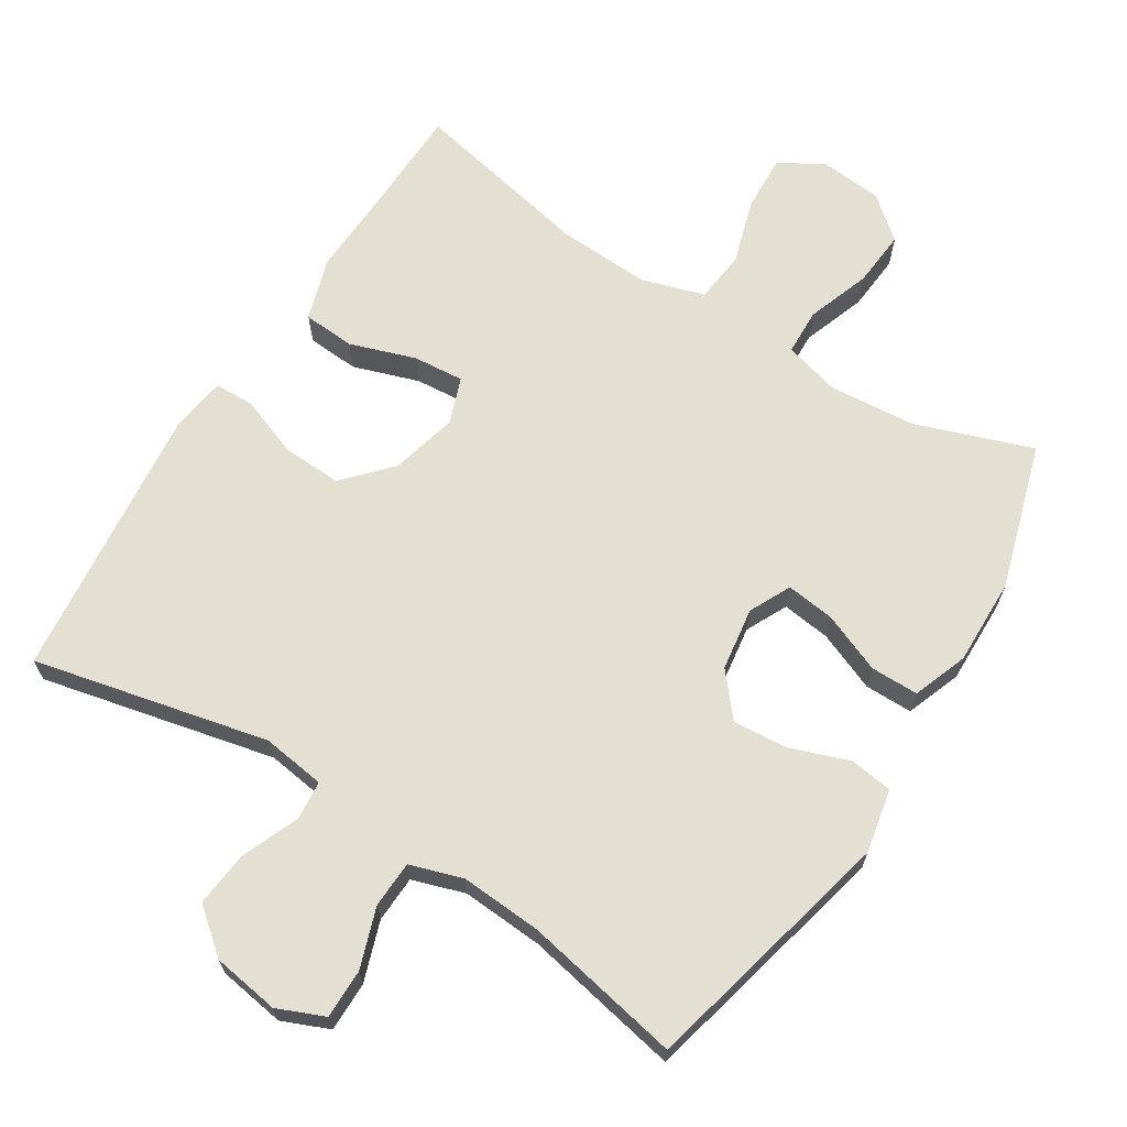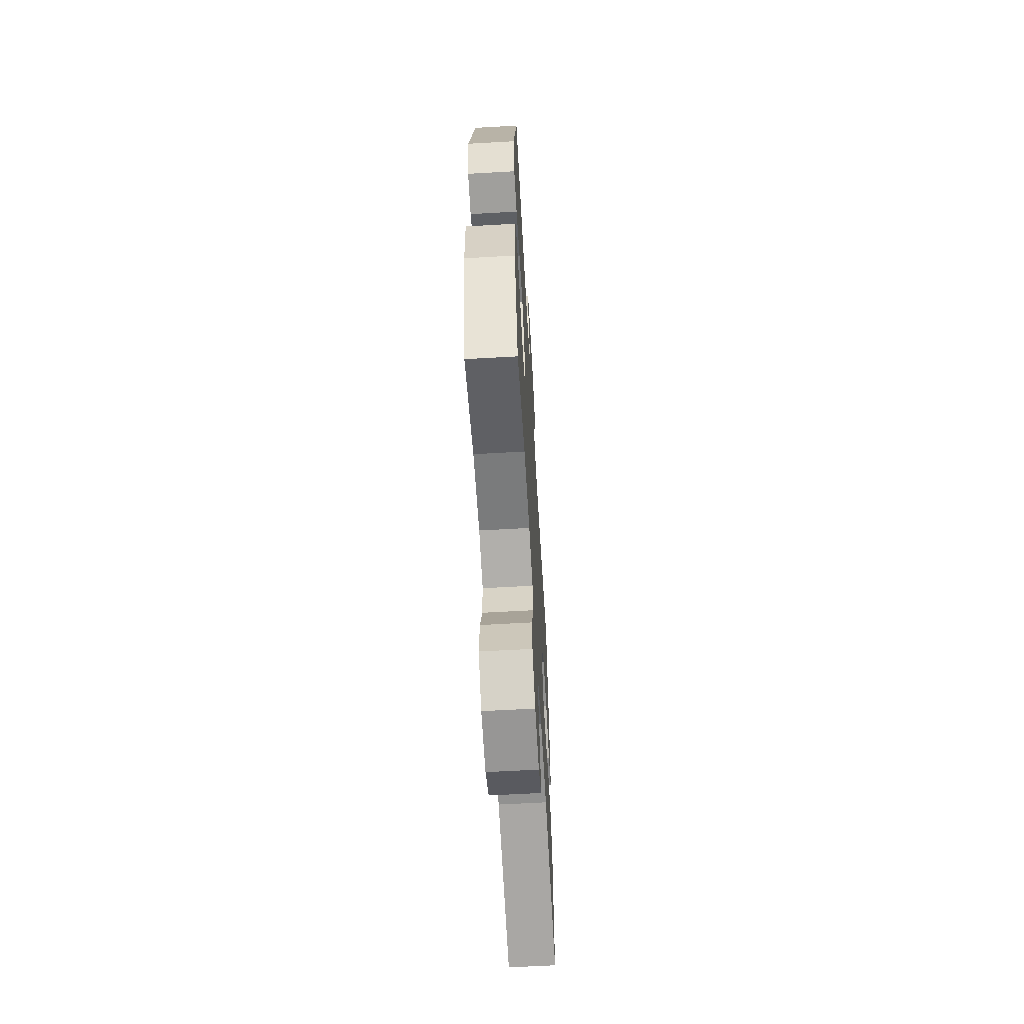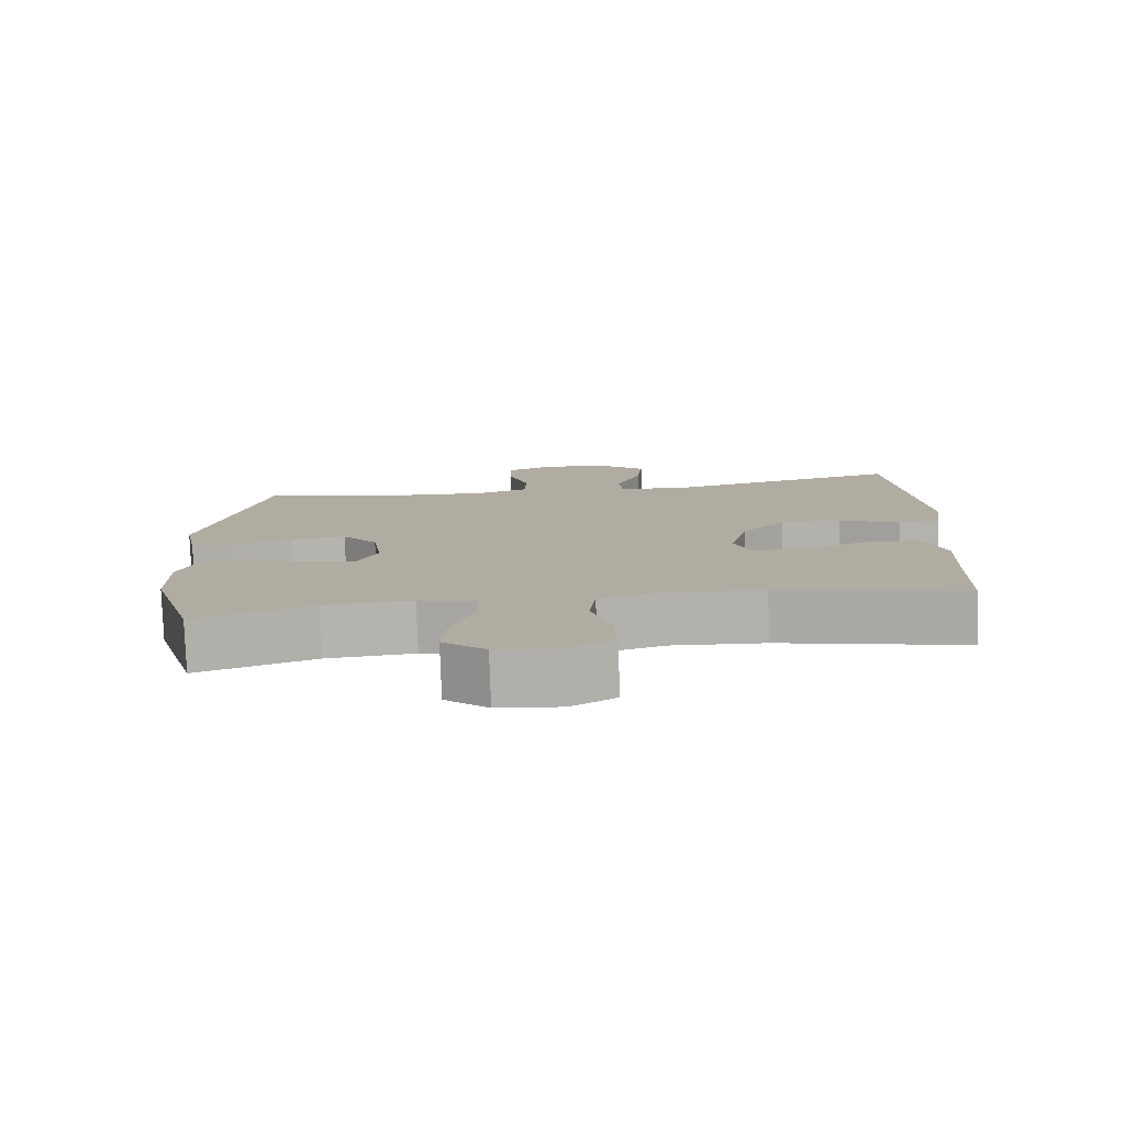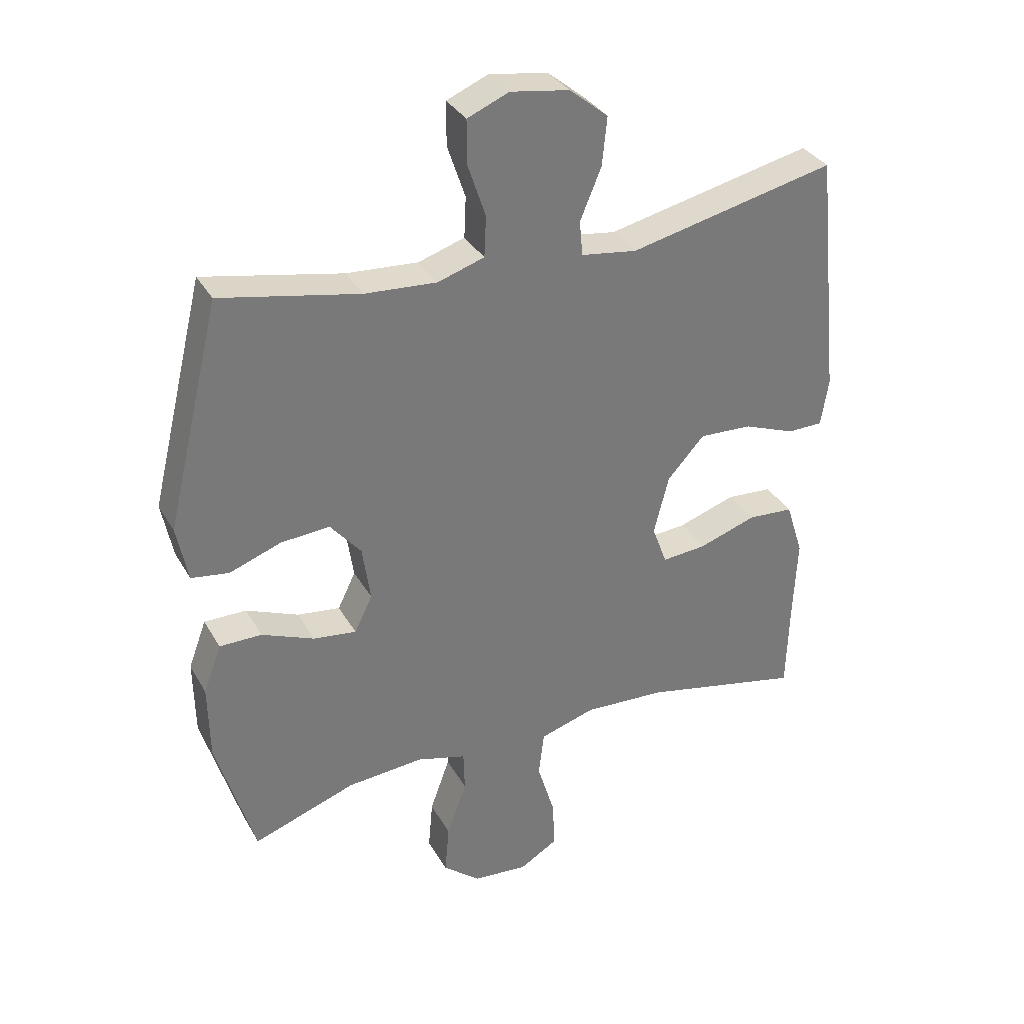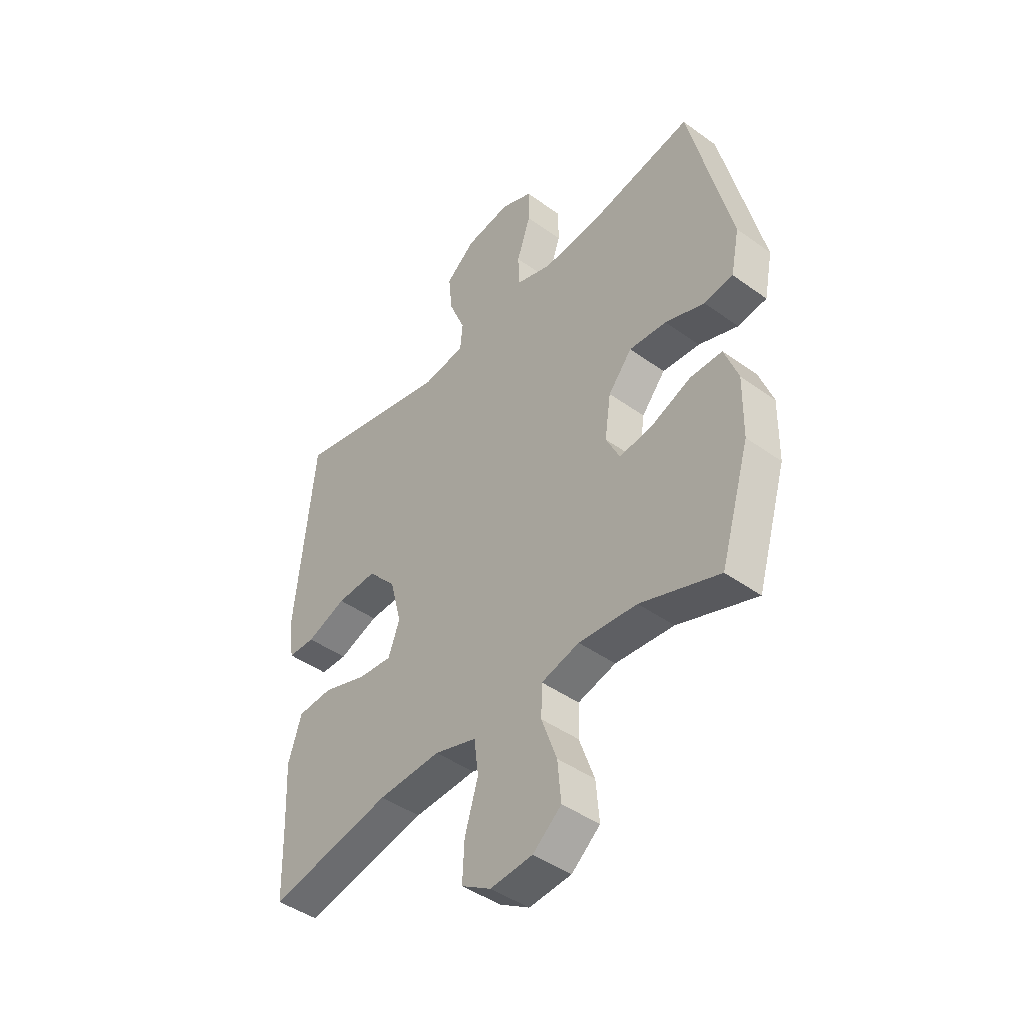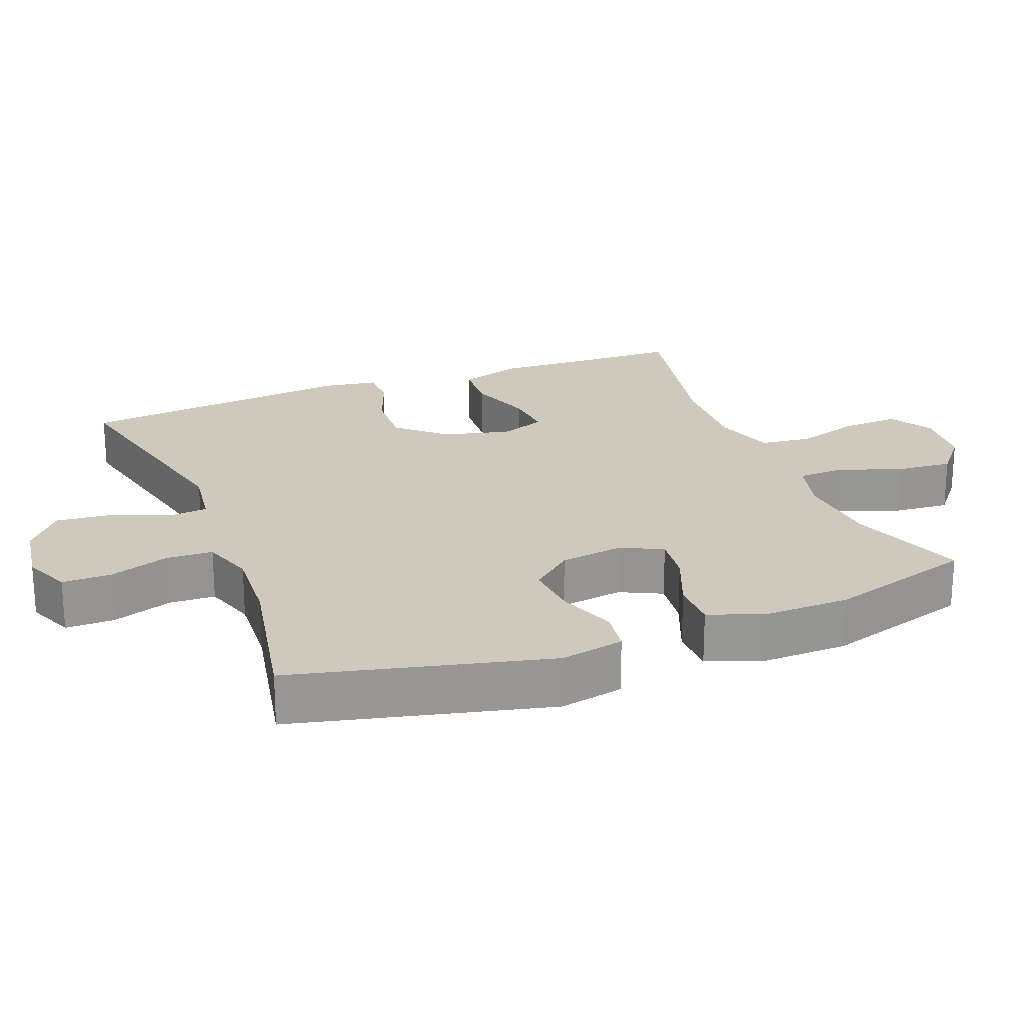
<metadata>
{"format":"obj","ext":"obj","renderer":"f3d","projection":"perspective","resolution":1024,"background":"white","views":[{"elev":66.7,"azim":32.0,"up":"+Y"},{"elev":-62.9,"azim":93.3,"up":"+Z"},{"elev":-79.5,"azim":-177.9,"up":"+Z"},{"elev":33.6,"azim":154.3,"up":"+Z"},{"elev":-44.1,"azim":49.8,"up":"+Z"},{"elev":22.4,"azim":68.5,"up":"+Y"}]}
</metadata>
<code>
v 0.5 0.07 0.5
v 0.588 0.07 0.138
v 0.57 0.07 0.047
v 0.509 0.07 0.038
v 0.426 0.07 0.068
v 0.347 0.07 0.074
v 0.297 0.07 0.014
v 0.284 0.07 -0.076
v 0.313 0.07 -0.135
v 0.382 0.07 -0.126
v 0.467 0.07 -0.091
v 0.535 0.07 -0.091
v 0.564 0.07 -0.169
v 0.562 0.07 -0.292
v 0.5 0.07 -0.5
v 0.334 0.07 -0.442
v 0.211 0.07 -0.432
v 0.131 0.07 -0.454
v 0.129 0.07 -0.52
v 0.161 0.07 -0.609
v 0.168 0.07 -0.69
v 0.108 0.07 -0.74
v 0.019 0.07 -0.748
v -0.043 0.07 -0.711
v -0.039 0.07 -0.631
v -0.011 0.07 -0.538
v -0.02 0.07 -0.465
v -0.109 0.07 -0.438
v -0.241 0.07 -0.445
v -0.5 0.07 -0.5
v -0.504 0.07 -0.354
v -0.51 0.07 -0.221
v -0.482 0.07 -0.133
v -0.408 0.07 -0.128
v -0.315 0.07 -0.159
v -0.243 0.07 -0.165
v -0.219 0.07 -0.1
v -0.243 0.07 -0.005
v -0.303 0.07 0.061
v -0.388 0.07 0.057
v -0.472 0.07 0.025
v -0.529 0.07 0.026
v -0.541 0.07 0.103
v -0.5 0.07 0.5
v -0.166 0.07 0.426
v -0.076 0.07 0.439
v -0.071 0.07 0.495
v -0.105 0.07 0.577
v -0.113 0.07 0.655
v -0.051 0.07 0.706
v 0.044 0.07 0.721
v 0.111 0.07 0.693
v 0.111 0.07 0.623
v 0.082 0.07 0.537
v 0.085 0.07 0.471
v 0.16 0.07 0.447
v 0.276 0.07 0.455
v 0.5 0 0.5
v 0.588 0 0.138
v 0.57 0 0.047
v 0.509 0 0.038
v 0.426 0 0.068
v 0.347 0 0.074
v 0.297 0 0.014
v 0.284 0 -0.076
v 0.313 0 -0.135
v 0.382 0 -0.126
v 0.467 0 -0.091
v 0.535 0 -0.091
v 0.564 0 -0.169
v 0.562 0 -0.292
v 0.5 0 -0.5
v 0.334 0 -0.442
v 0.211 0 -0.432
v 0.131 0 -0.454
v 0.129 0 -0.52
v 0.161 0 -0.609
v 0.168 0 -0.69
v 0.108 0 -0.74
v 0.019 0 -0.748
v -0.043 0 -0.711
v -0.039 0 -0.631
v -0.011 0 -0.538
v -0.02 0 -0.465
v -0.109 0 -0.438
v -0.241 0 -0.445
v -0.5 0 -0.5
v -0.504 0 -0.354
v -0.51 0 -0.221
v -0.482 0 -0.133
v -0.408 0 -0.128
v -0.315 0 -0.159
v -0.243 0 -0.165
v -0.219 0 -0.1
v -0.243 0 -0.005
v -0.303 0 0.061
v -0.388 0 0.057
v -0.472 0 0.025
v -0.529 0 0.026
v -0.541 0 0.103
v -0.5 0 0.5
v -0.166 0 0.426
v -0.076 0 0.439
v -0.071 0 0.495
v -0.105 0 0.577
v -0.113 0 0.655
v -0.051 0 0.706
v 0.044 0 0.721
v 0.111 0 0.693
v 0.111 0 0.623
v 0.082 0 0.537
v 0.085 0 0.471
v 0.16 0 0.447
v 0.276 0 0.455
f 51 52 53 54
f 51 54 55
f 50 51 55
f 47 48 49 50
f 46 47 50 55
f 42 43 44 45
f 40 41 42 45
f 39 40 45 46
f 38 39 46 55
f 32 33 34 35
f 31 32 35 36
f 29 30 31 36
f 28 29 36 37
f 23 24 25 26
f 23 26 27
f 22 23 27
f 19 20 21 22
f 18 19 22 27
f 17 18 27 28
f 13 14 15 16
f 13 16 17
f 10 11 12 13
f 9 10 13 17
f 8 9 17 28
f 2 3 4 5
f 57 1 2 5
f 56 57 5 6
f 7 8 28 37
f 37 38 55 56
f 6 7 37 56
f 111 110 109 108
f 112 111 108
f 112 108 107
f 107 106 105 104
f 112 107 104 103
f 102 101 100 99
f 102 99 98 97
f 103 102 97 96
f 112 103 96 95
f 92 91 90 89
f 93 92 89 88
f 93 88 87 86
f 94 93 86 85
f 83 82 81 80
f 84 83 80
f 84 80 79
f 79 78 77 76
f 84 79 76 75
f 85 84 75 74
f 73 72 71 70
f 74 73 70
f 70 69 68 67
f 74 70 67 66
f 85 74 66 65
f 62 61 60 59
f 62 59 58 114
f 63 62 114 113
f 94 85 65 64
f 113 112 95 94
f 113 94 64 63
f 1 58 59 2
f 2 59 60 3
f 3 60 61 4
f 4 61 62 5
f 5 62 63 6
f 6 63 64 7
f 7 64 65 8
f 8 65 66 9
f 9 66 67 10
f 10 67 68 11
f 11 68 69 12
f 12 69 70 13
f 13 70 71 14
f 14 71 72 15
f 15 72 73 16
f 16 73 74 17
f 17 74 75 18
f 18 75 76 19
f 19 76 77 20
f 20 77 78 21
f 21 78 79 22
f 22 79 80 23
f 23 80 81 24
f 24 81 82 25
f 25 82 83 26
f 26 83 84 27
f 27 84 85 28
f 28 85 86 29
f 29 86 87 30
f 30 87 88 31
f 31 88 89 32
f 32 89 90 33
f 33 90 91 34
f 34 91 92 35
f 35 92 93 36
f 36 93 94 37
f 37 94 95 38
f 38 95 96 39
f 39 96 97 40
f 40 97 98 41
f 41 98 99 42
f 42 99 100 43
f 43 100 101 44
f 44 101 102 45
f 45 102 103 46
f 46 103 104 47
f 47 104 105 48
f 48 105 106 49
f 49 106 107 50
f 50 107 108 51
f 51 108 109 52
f 52 109 110 53
f 53 110 111 54
f 54 111 112 55
f 55 112 113 56
f 56 113 114 57
f 57 114 58 1

</code>
